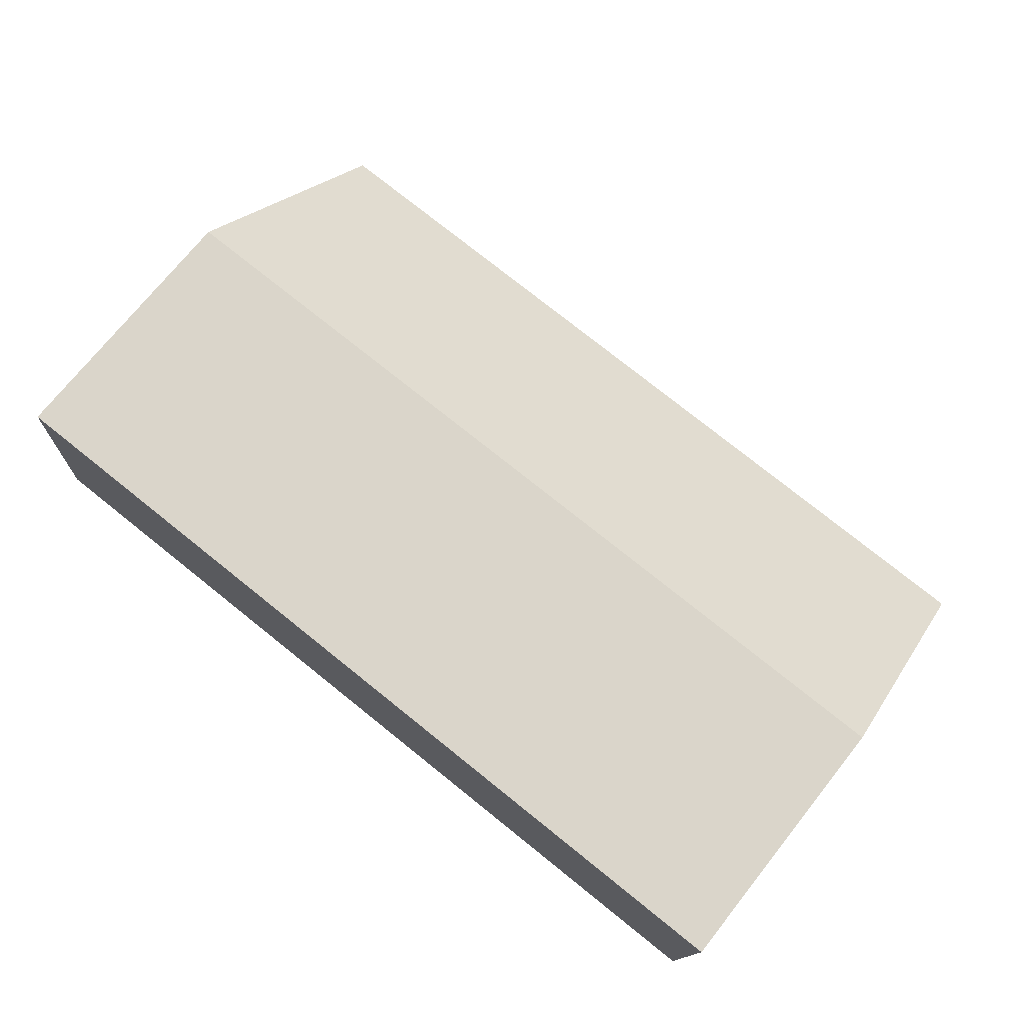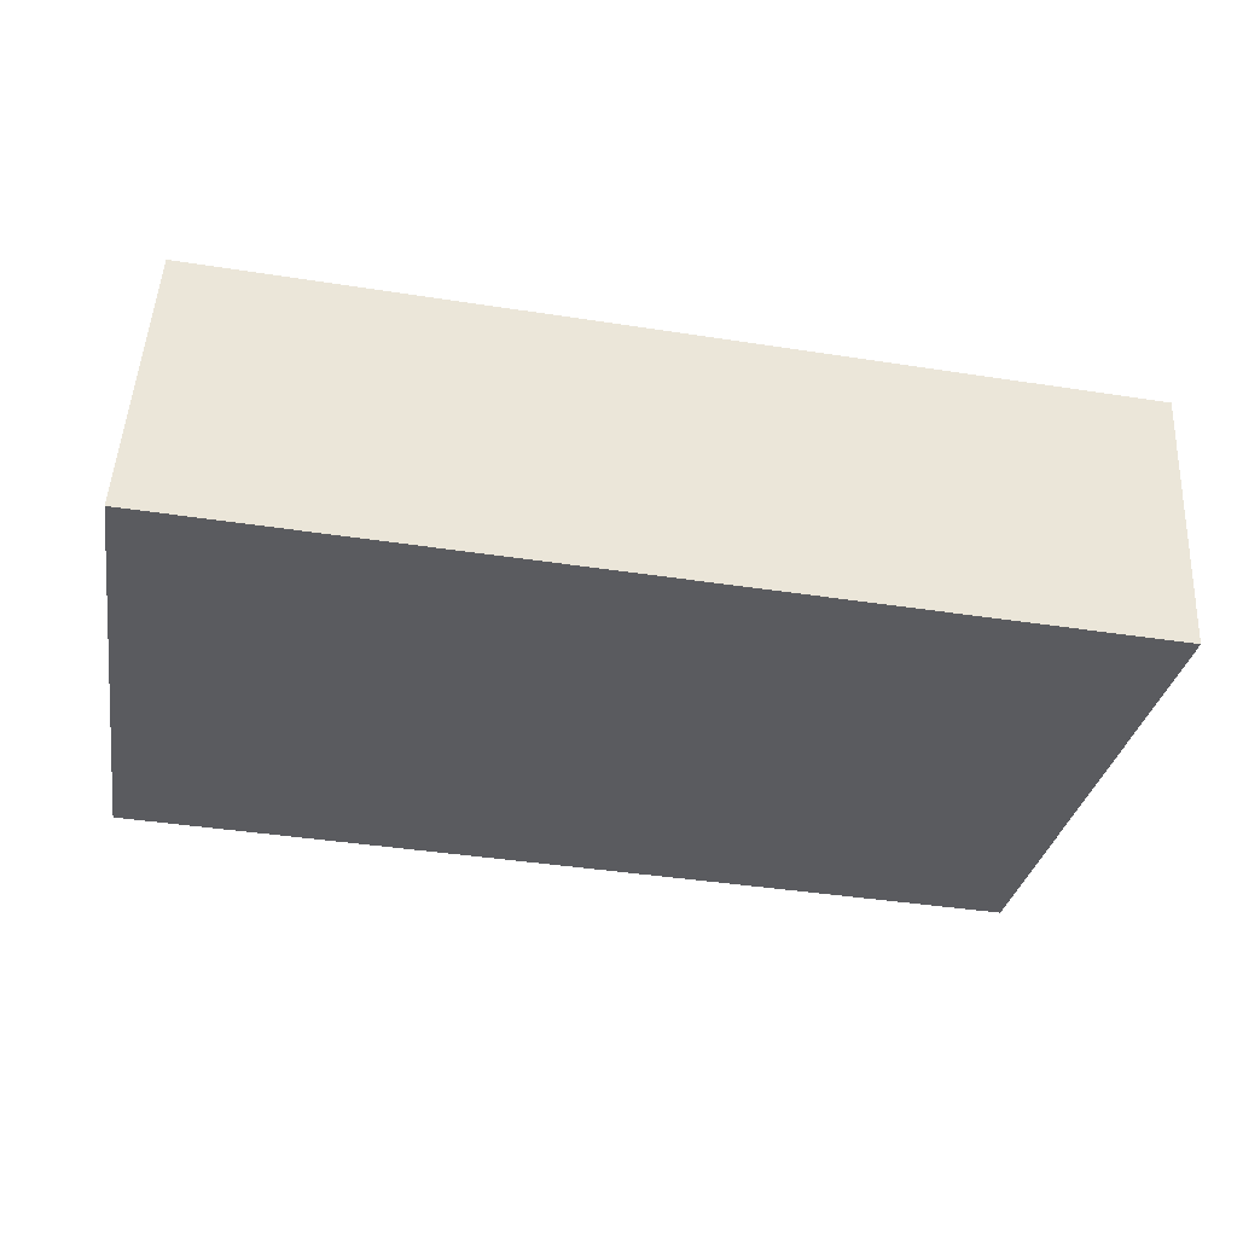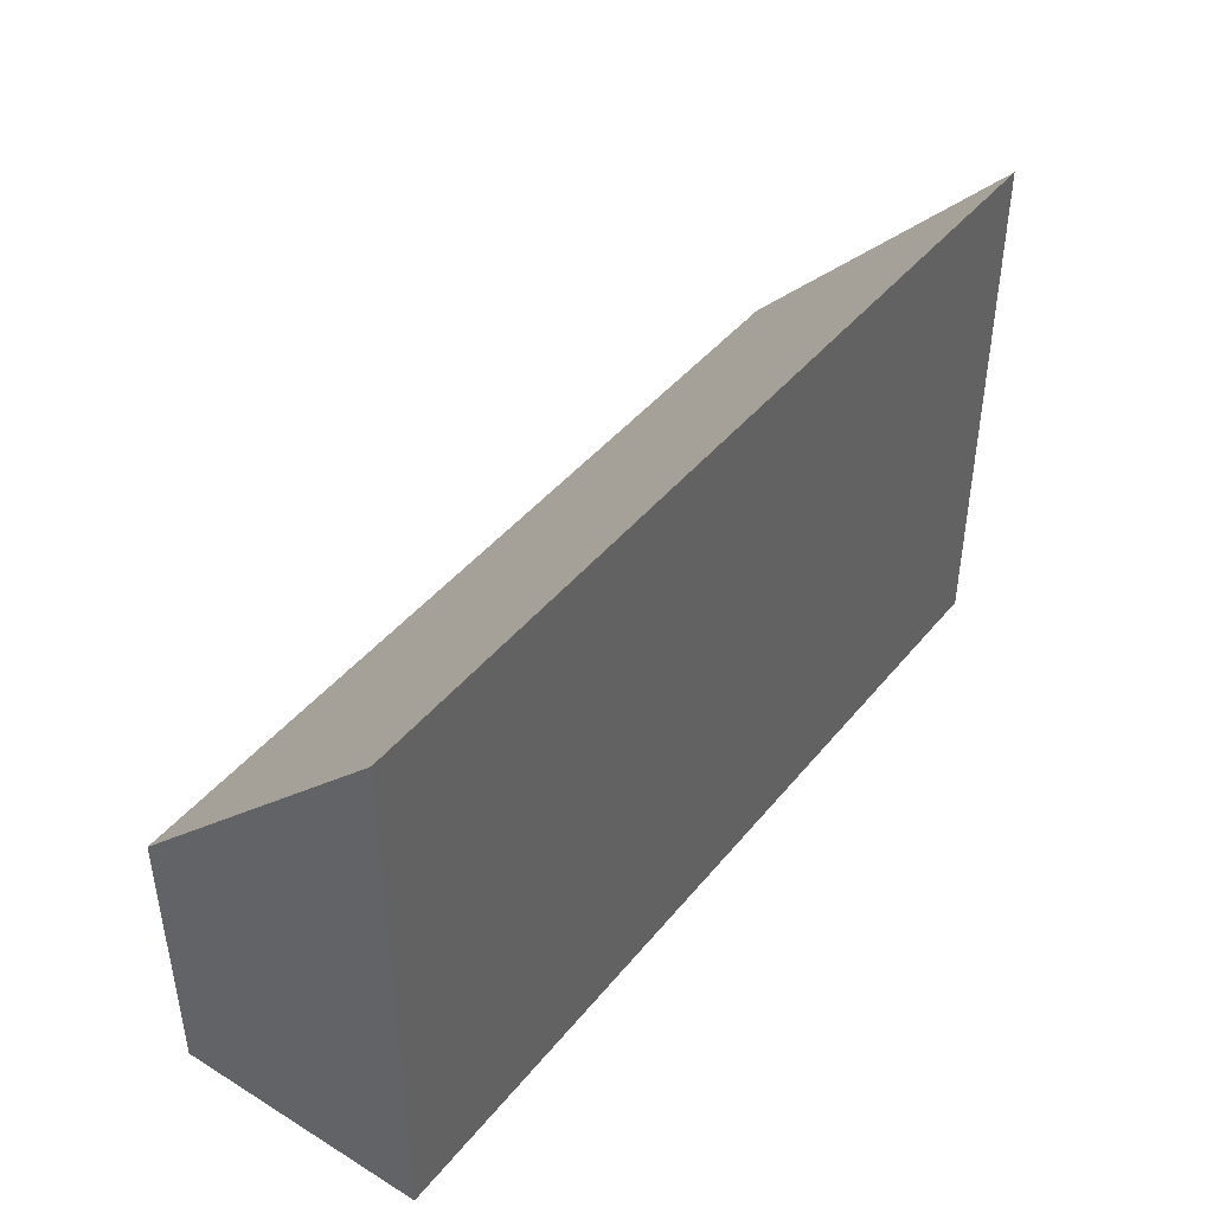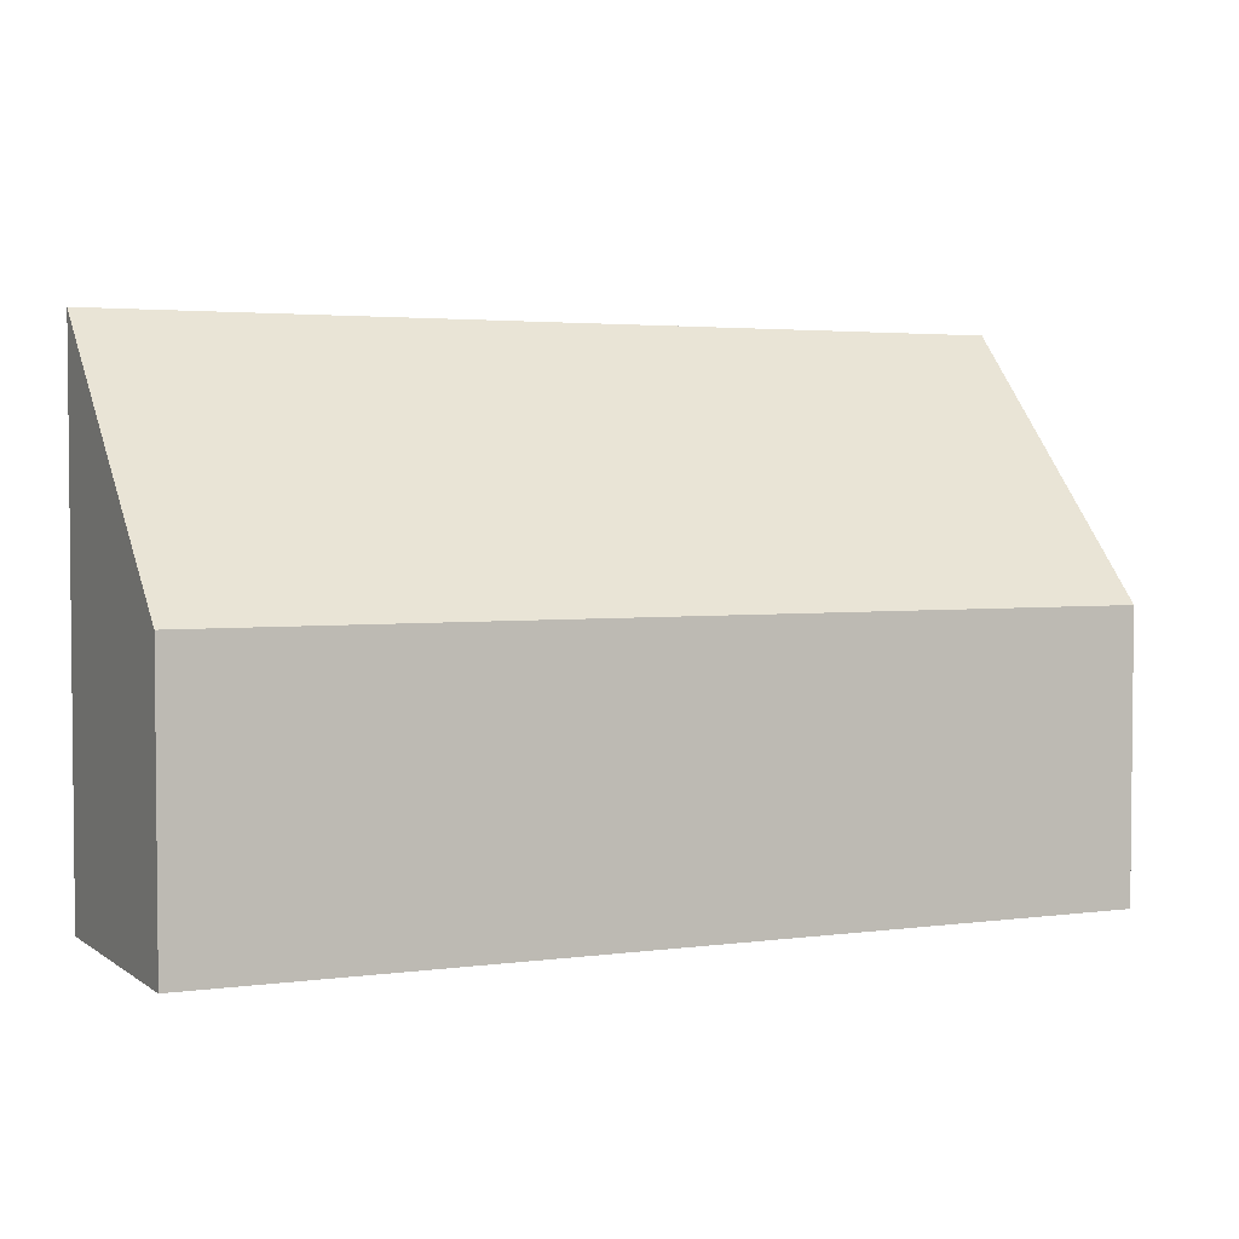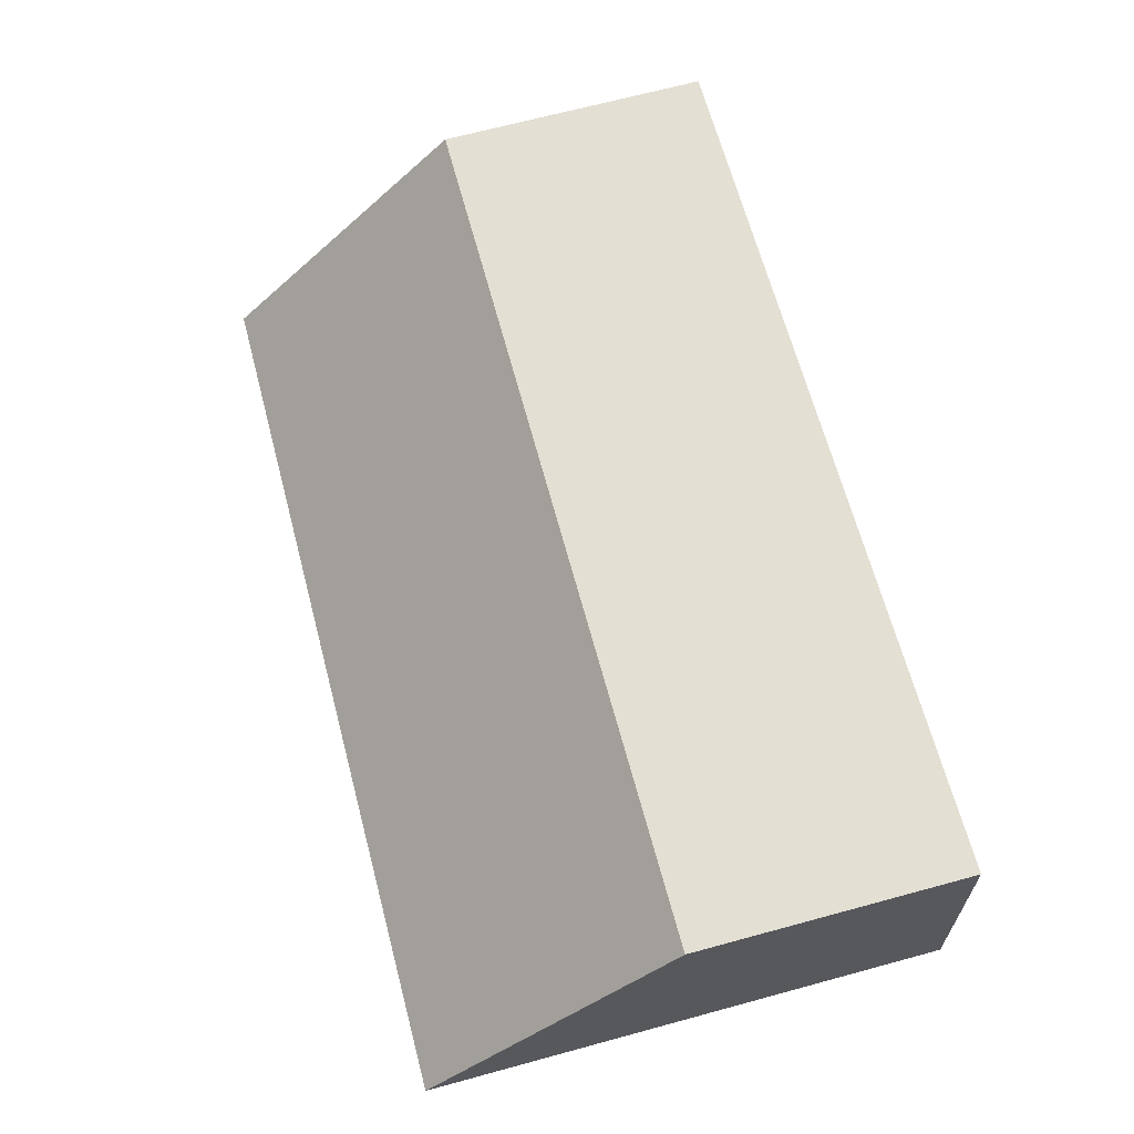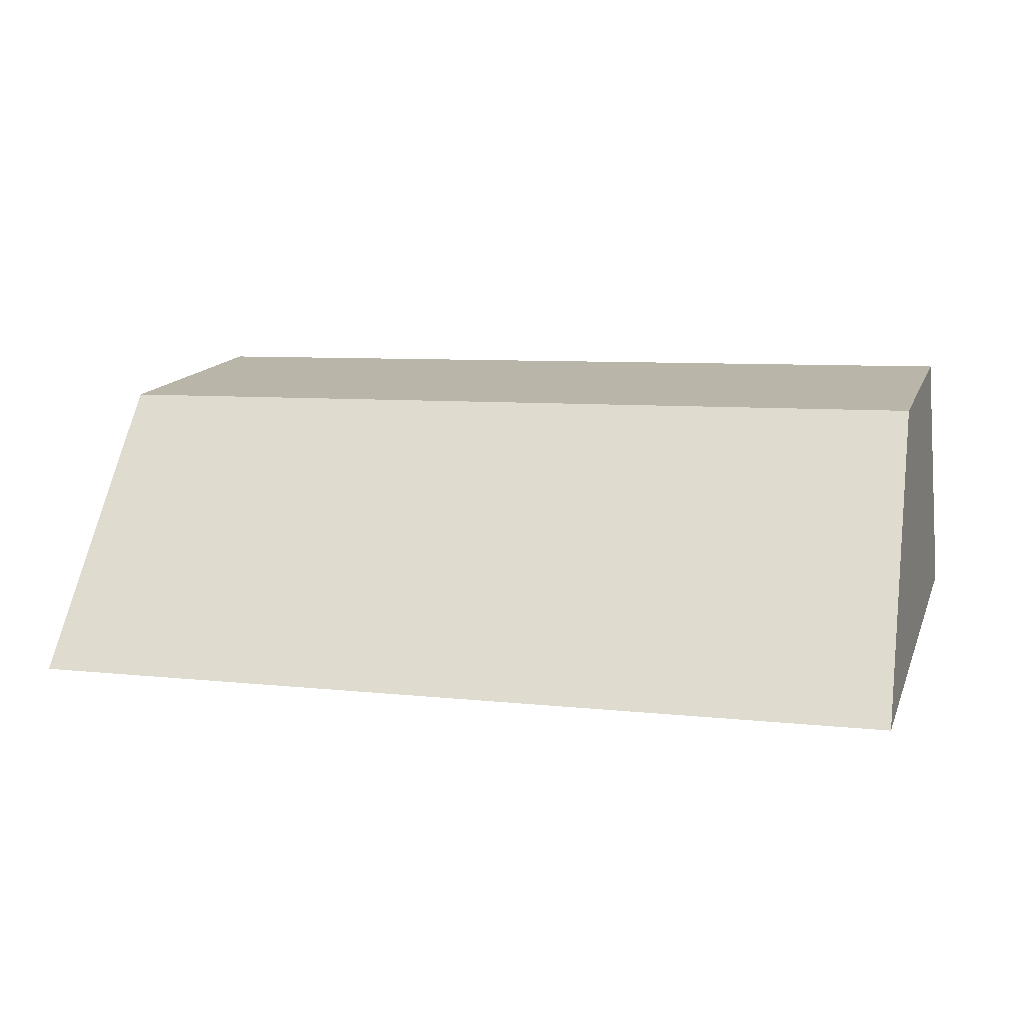
<metadata>
{"format":"obj","ext":"obj","renderer":"f3d","projection":"perspective","resolution":1024,"background":"white","views":[{"elev":73.2,"azim":38.6,"up":"+Z"},{"elev":-32.5,"azim":-10.0,"up":"+Z"},{"elev":43.3,"azim":127.9,"up":"+Y"},{"elev":3.3,"azim":-22.0,"up":"+Y"},{"elev":68.9,"azim":-105.1,"up":"+Z"},{"elev":14.5,"azim":-163.2,"up":"+Z"}]}
</metadata>
<code>
v 0.7471 -0.04193 6.248
v 0.7433 0.006214 6.2
v 0.7433 -0.09353 6.2
v 0.7471 -0.09353 6.248
v 0.7433 0.006214 6.2
v 0.9115 0.005768 6.194
v 0.9115 -0.09353 6.194
v 0.7433 -0.09353 6.2
v 0.9115 -0.09353 6.194
v 0.9133 -0.09353 6.242
v 0.7471 -0.09353 6.248
v 0.7433 -0.09353 6.2
v 0.9133 -0.04193 6.242
v 0.7471 -0.04193 6.248
v 0.7471 -0.09353 6.248
v 0.9133 -0.09353 6.242
v 0.9133 -0.04193 6.242
v 0.9115 0.005768 6.194
v 0.7433 0.006214 6.2
v 0.7471 -0.04193 6.248
v 0.9115 0.005768 6.194
v 0.9133 -0.04193 6.242
v 0.9133 -0.09353 6.242
v 0.9115 -0.09353 6.194
f 1 2 3
f 1 3 4
f 5 6 7
f 5 7 8
f 9 10 11
f 9 11 12
f 13 14 15
f 13 15 16
f 17 18 19
f 17 19 20
f 21 22 23
f 21 23 24

</code>
